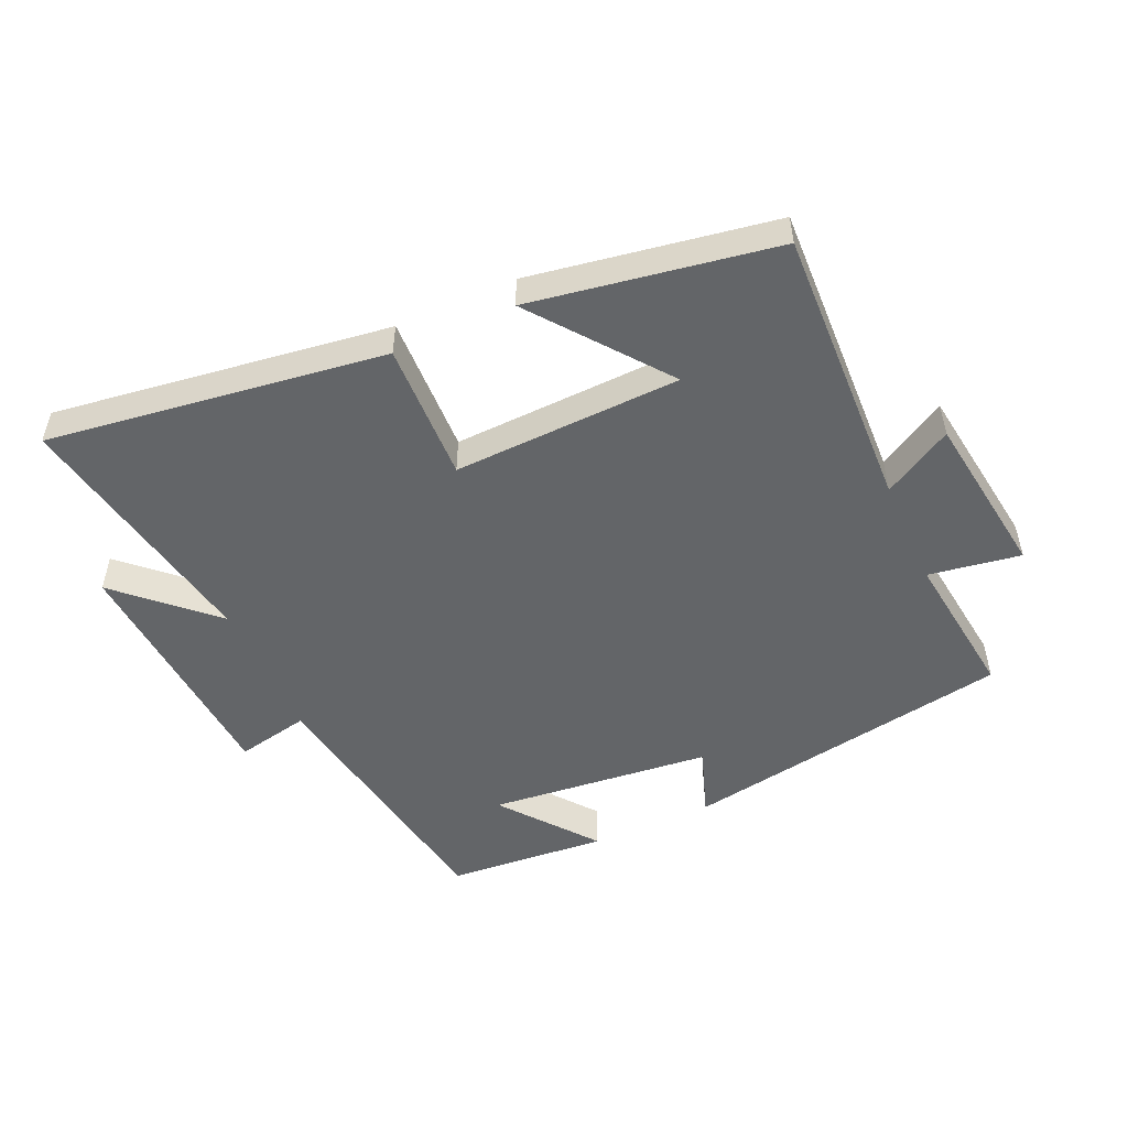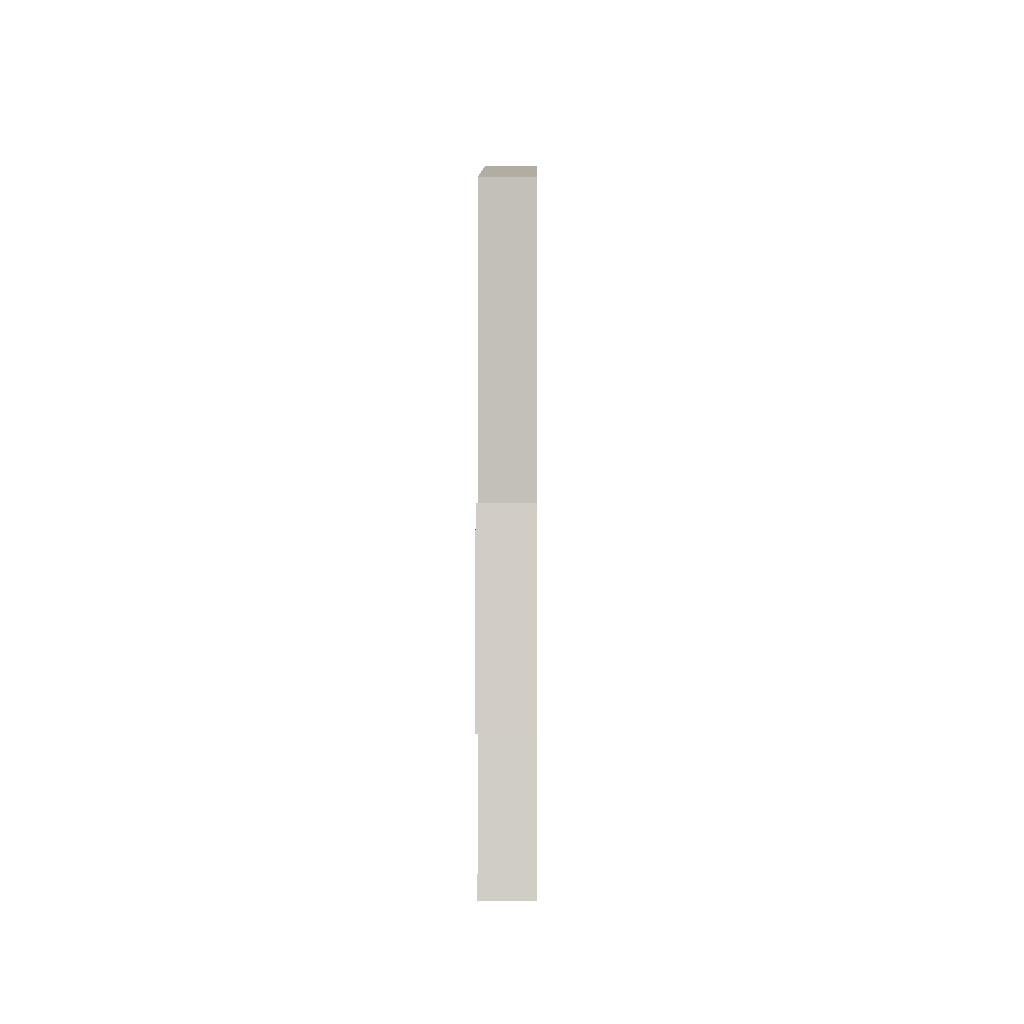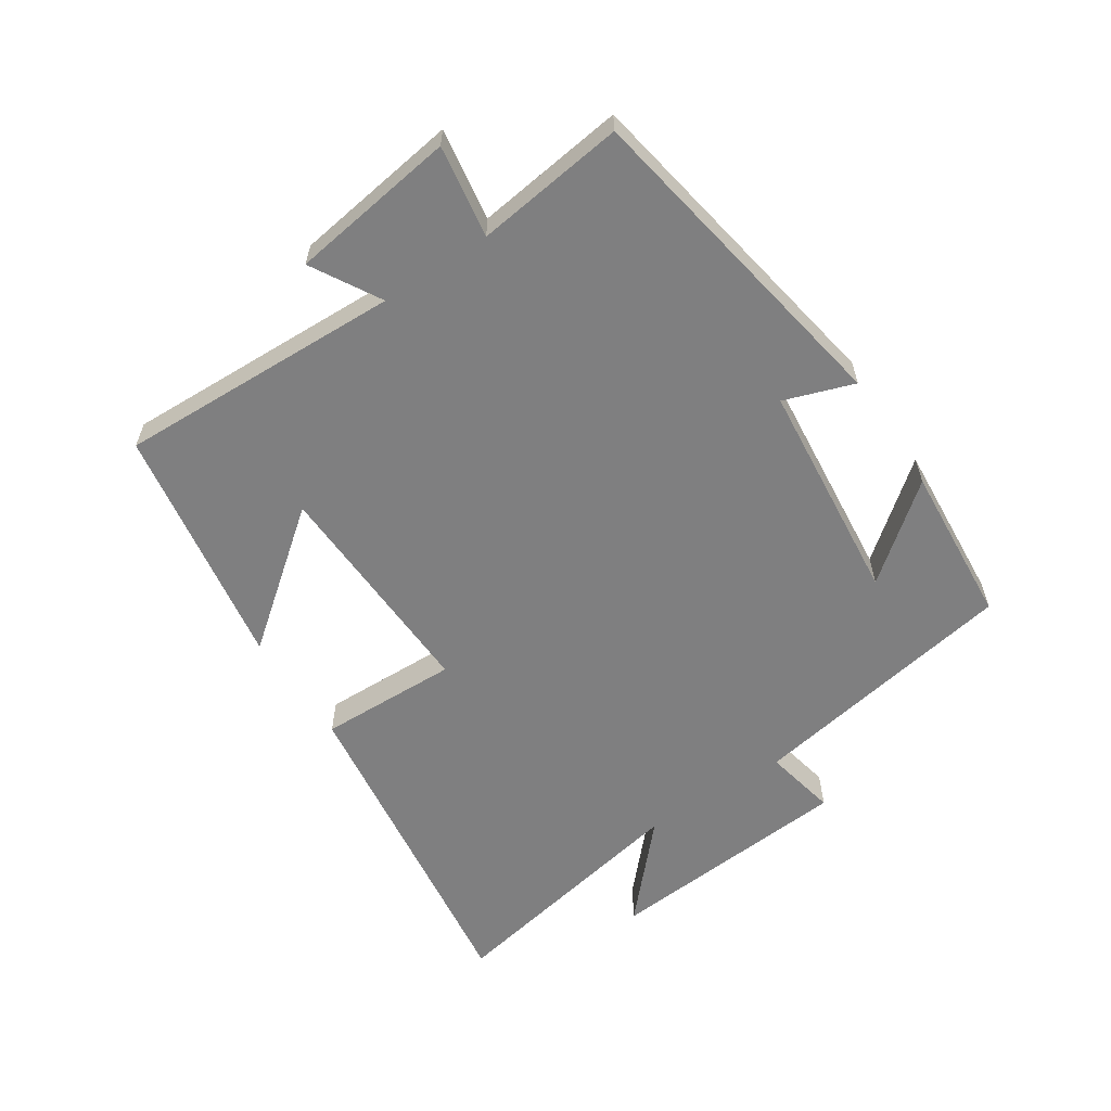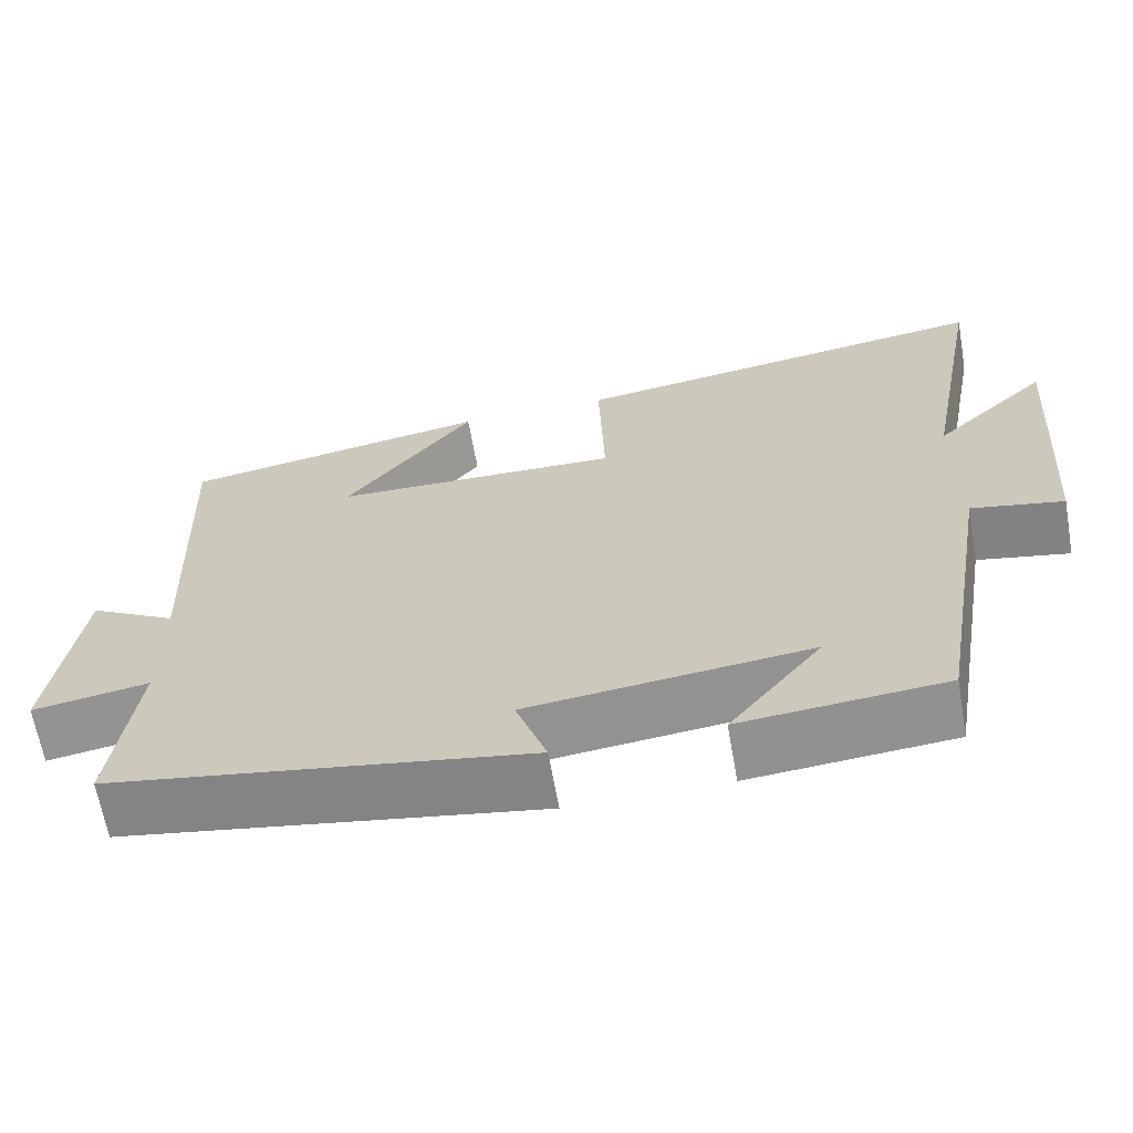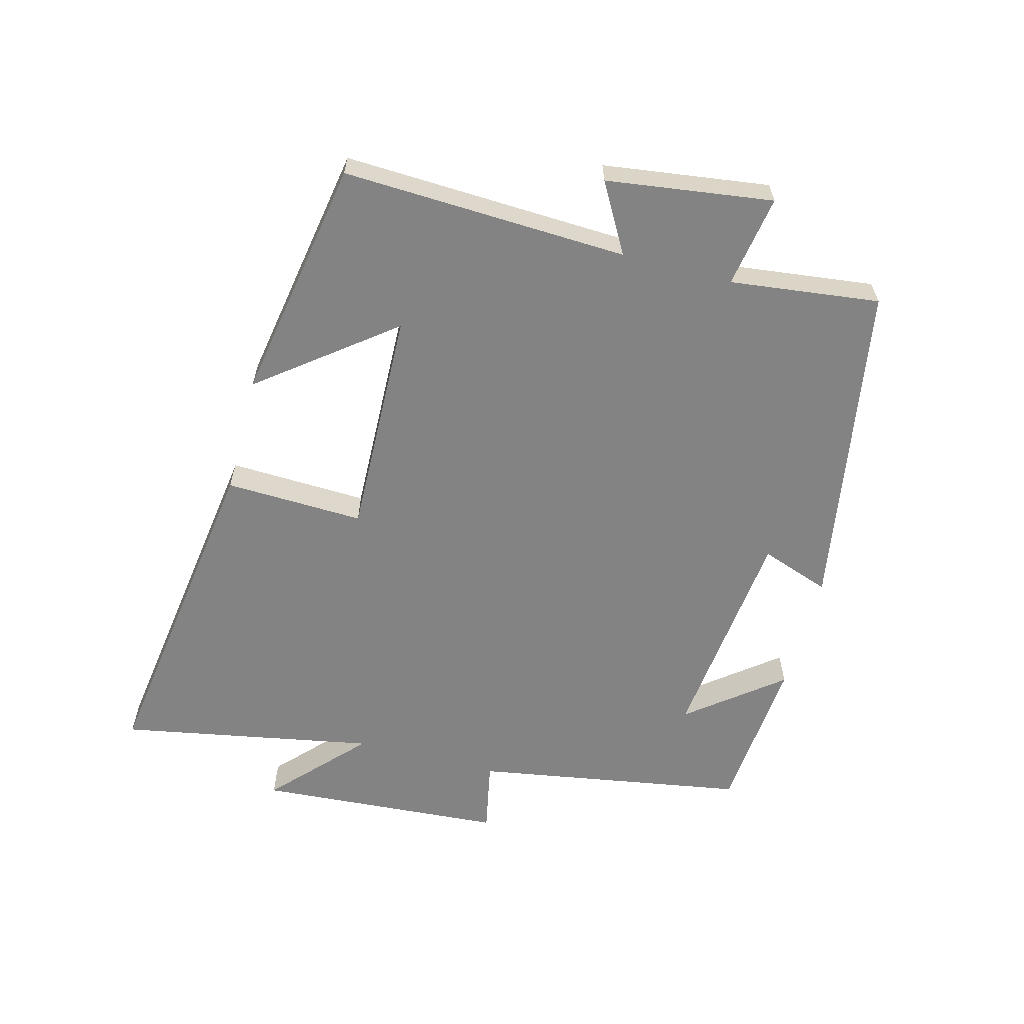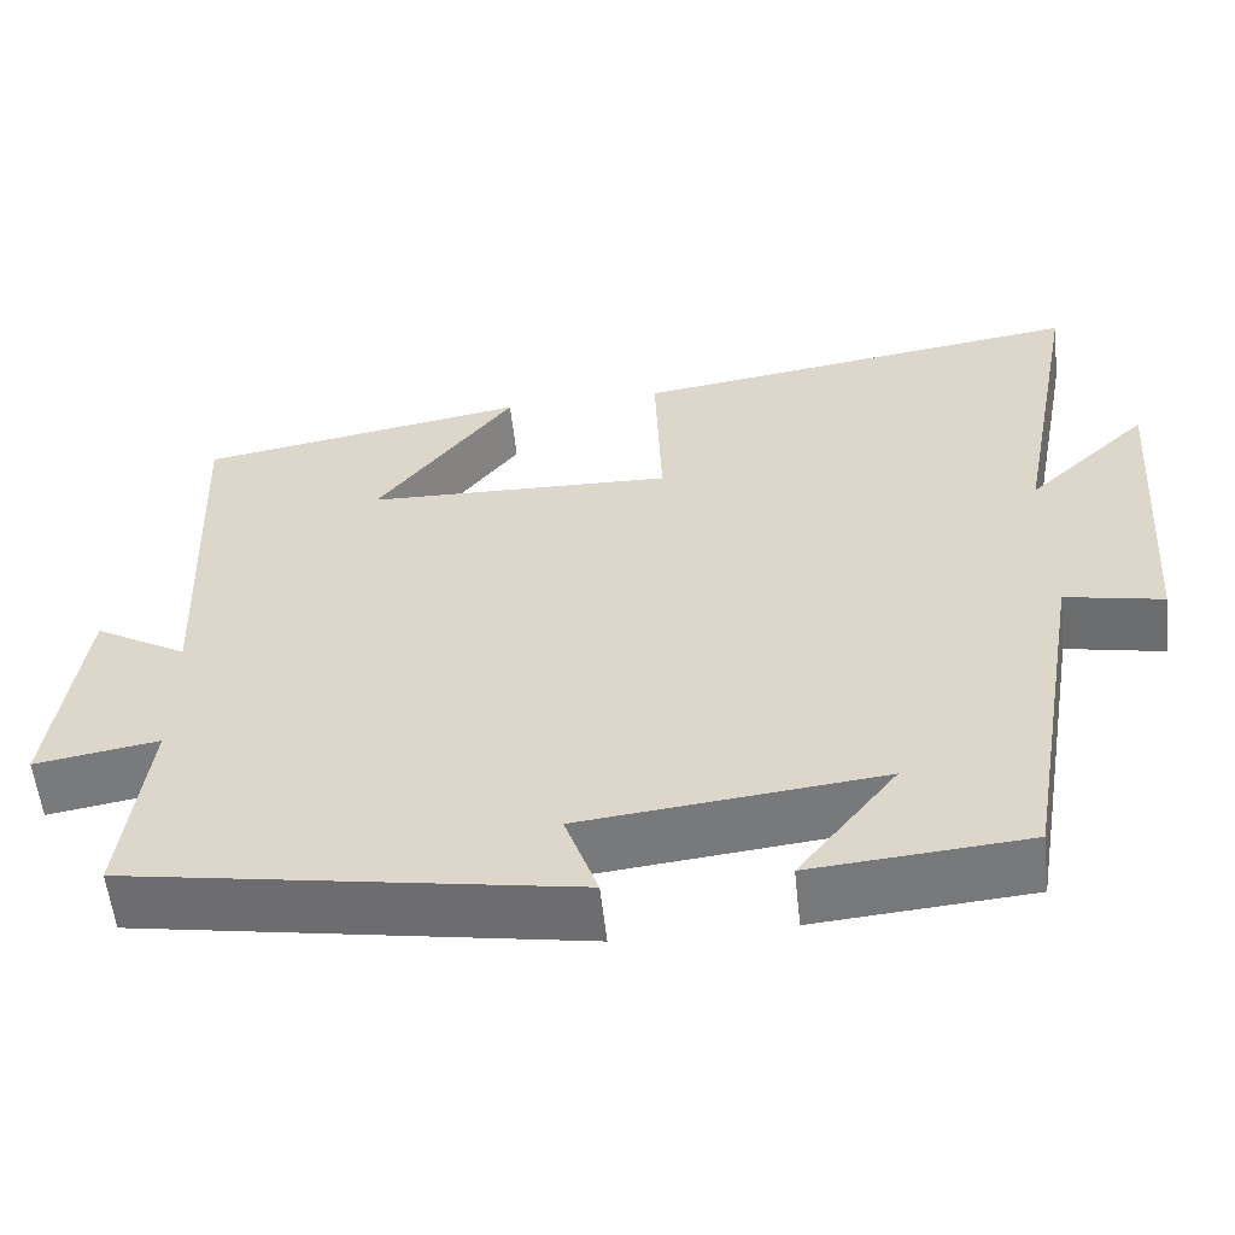
<metadata>
{"format":"obj","ext":"obj","renderer":"f3d","projection":"perspective","resolution":1024,"background":"white","views":[{"elev":-51.4,"azim":24.2,"up":"+Y"},{"elev":0.8,"azim":90.6,"up":"+Z"},{"elev":-59.8,"azim":123.7,"up":"+Y"},{"elev":-64.9,"azim":-170.0,"up":"+Z"},{"elev":-61.0,"azim":75.0,"up":"+Y"},{"elev":-56.6,"azim":-173.8,"up":"+Z"}]}
</metadata>
<code>
v -0.575 0.07 0.573
v -0.051 0.07 0.5
v -0.058 0.07 0.284
v 0.296 0.07 0.296
v 0.137 0.07 0.5
v 0.517 0.07 0.436
v 0.5 0.07 -0.006
v 0.607 0.07 0.055
v 0.643 0.07 -0.203
v 0.5 0.07 -0.18
v 0.529 0.07 -0.412
v 0.015 0.07 -0.5
v 0.053 0.07 -0.392
v -0.293 0.07 -0.356
v -0.179 0.07 -0.5
v -0.428 0.07 -0.48
v -0.5 0.07 -0.057
v -0.613 0.07 -0.08
v -0.641 0.07 0.306
v -0.5 0.07 0.175
v -0.575 0 0.573
v -0.051 0 0.5
v -0.058 0 0.284
v 0.296 0 0.296
v 0.137 0 0.5
v 0.517 0 0.436
v 0.5 0 -0.006
v 0.607 0 0.055
v 0.643 0 -0.203
v 0.5 0 -0.18
v 0.529 0 -0.412
v 0.015 0 -0.5
v 0.053 0 -0.392
v -0.293 0 -0.356
v -0.179 0 -0.5
v -0.428 0 -0.48
v -0.5 0 -0.057
v -0.613 0 -0.08
v -0.641 0 0.306
v -0.5 0 0.175
f 17 18 19 20
f 16 17 20
f 14 15 16
f 14 16 20
f 13 14 20 1
f 10 11 12 13
f 7 8 9 10
f 7 10 13
f 4 5 6
f 4 6 7 13
f 1 2 3
f 13 1 3
f 3 4 13
f 40 39 38 37
f 40 37 36
f 36 35 34
f 40 36 34
f 21 40 34 33
f 33 32 31 30
f 30 29 28 27
f 33 30 27
f 26 25 24
f 33 27 26 24
f 23 22 21
f 23 21 33
f 33 24 23
f 1 21 22 2
f 2 22 23 3
f 3 23 24 4
f 4 24 25 5
f 5 25 26 6
f 6 26 27 7
f 7 27 28 8
f 8 28 29 9
f 9 29 30 10
f 10 30 31 11
f 11 31 32 12
f 12 32 33 13
f 13 33 34 14
f 14 34 35 15
f 15 35 36 16
f 16 36 37 17
f 17 37 38 18
f 18 38 39 19
f 19 39 40 20
f 20 40 21 1

</code>
